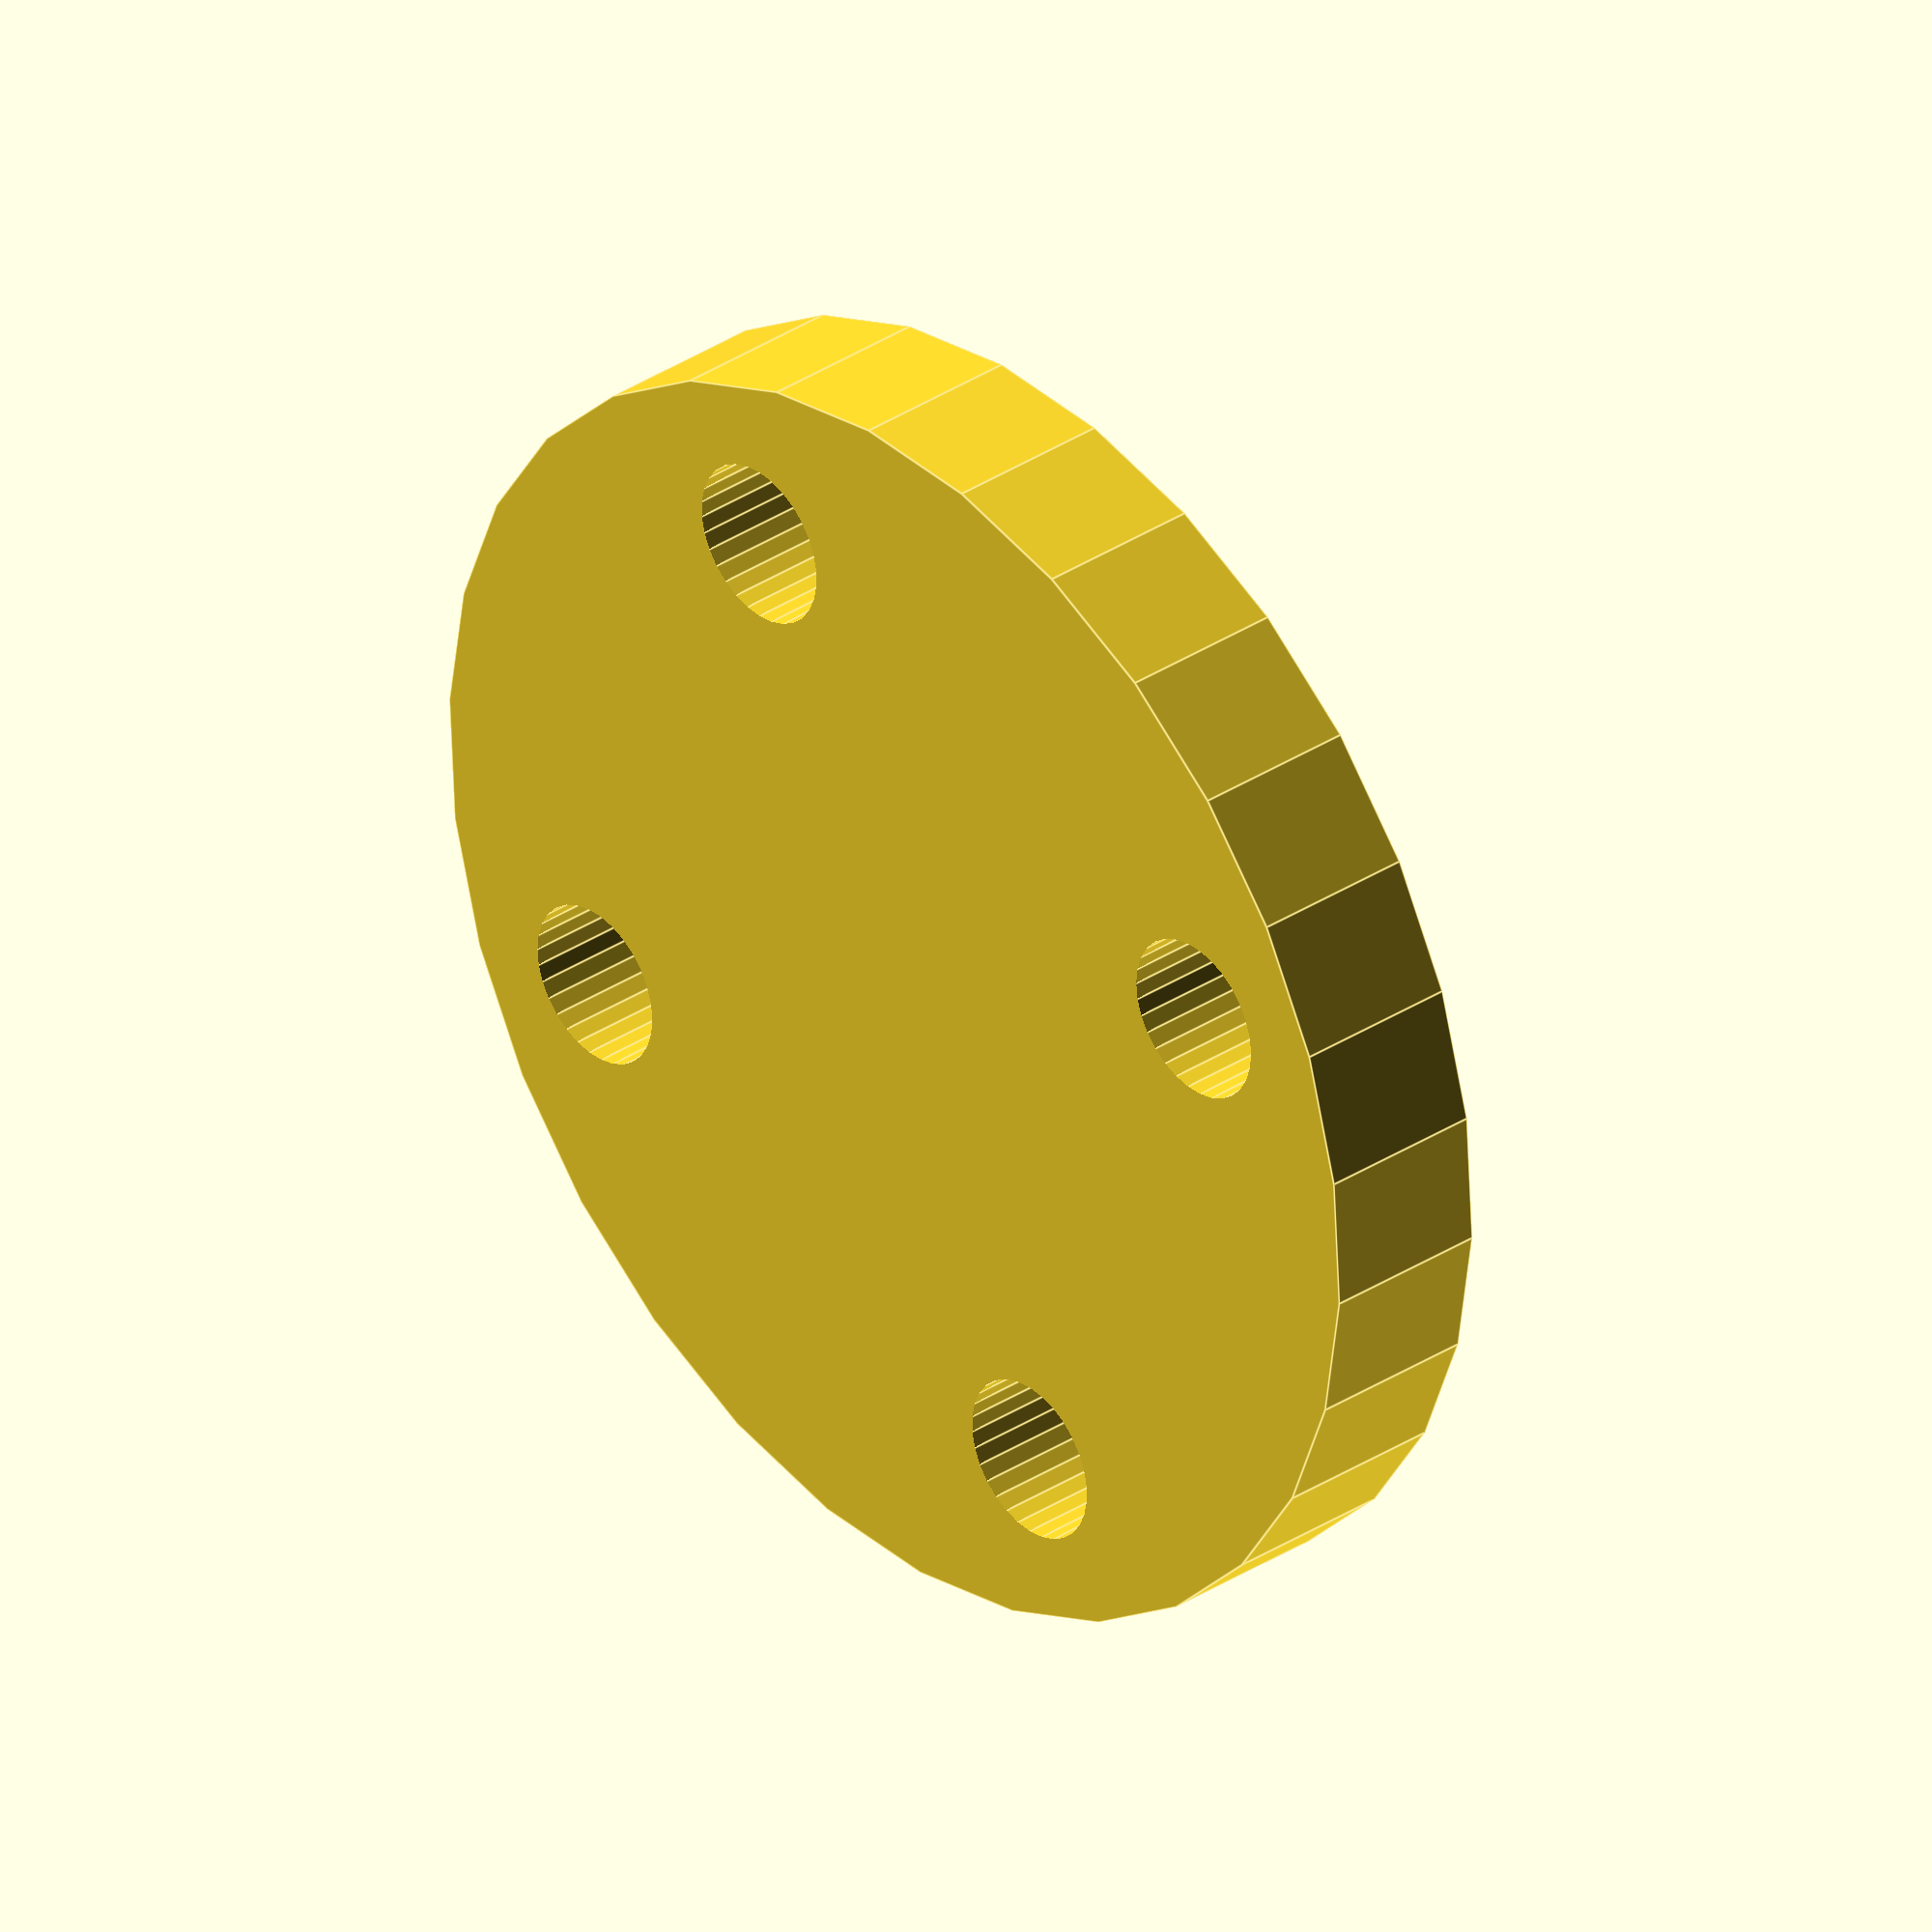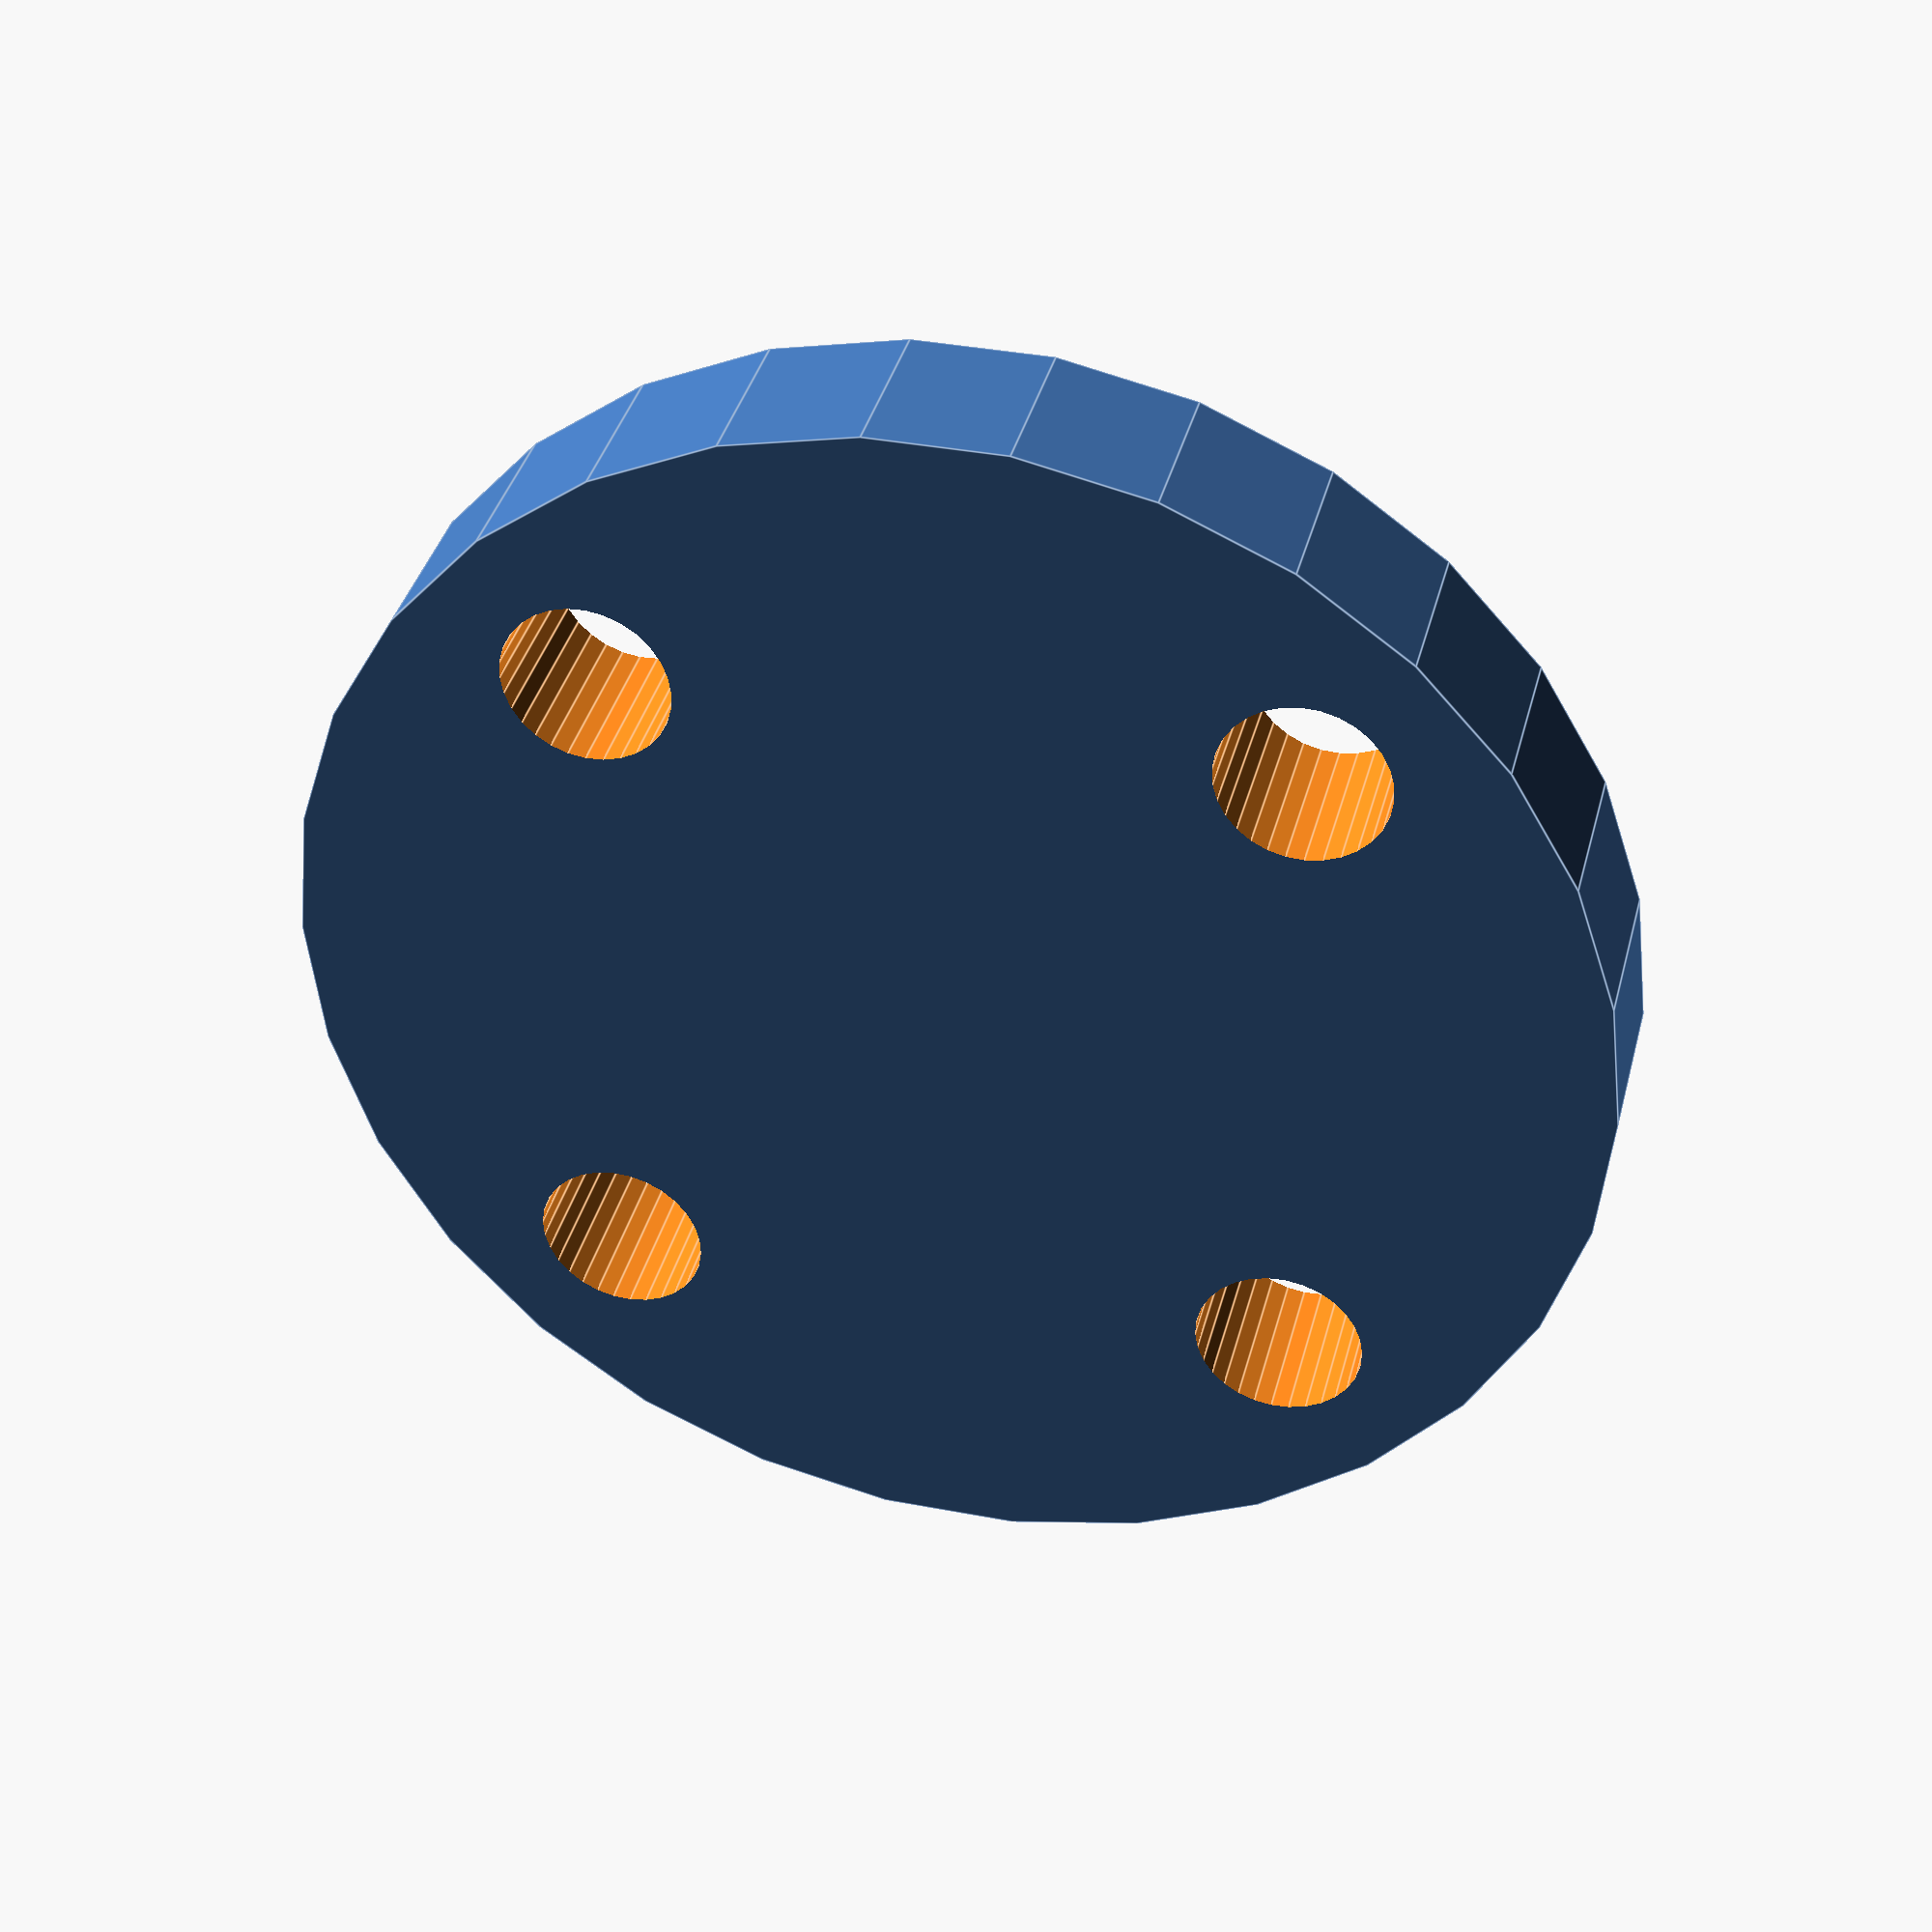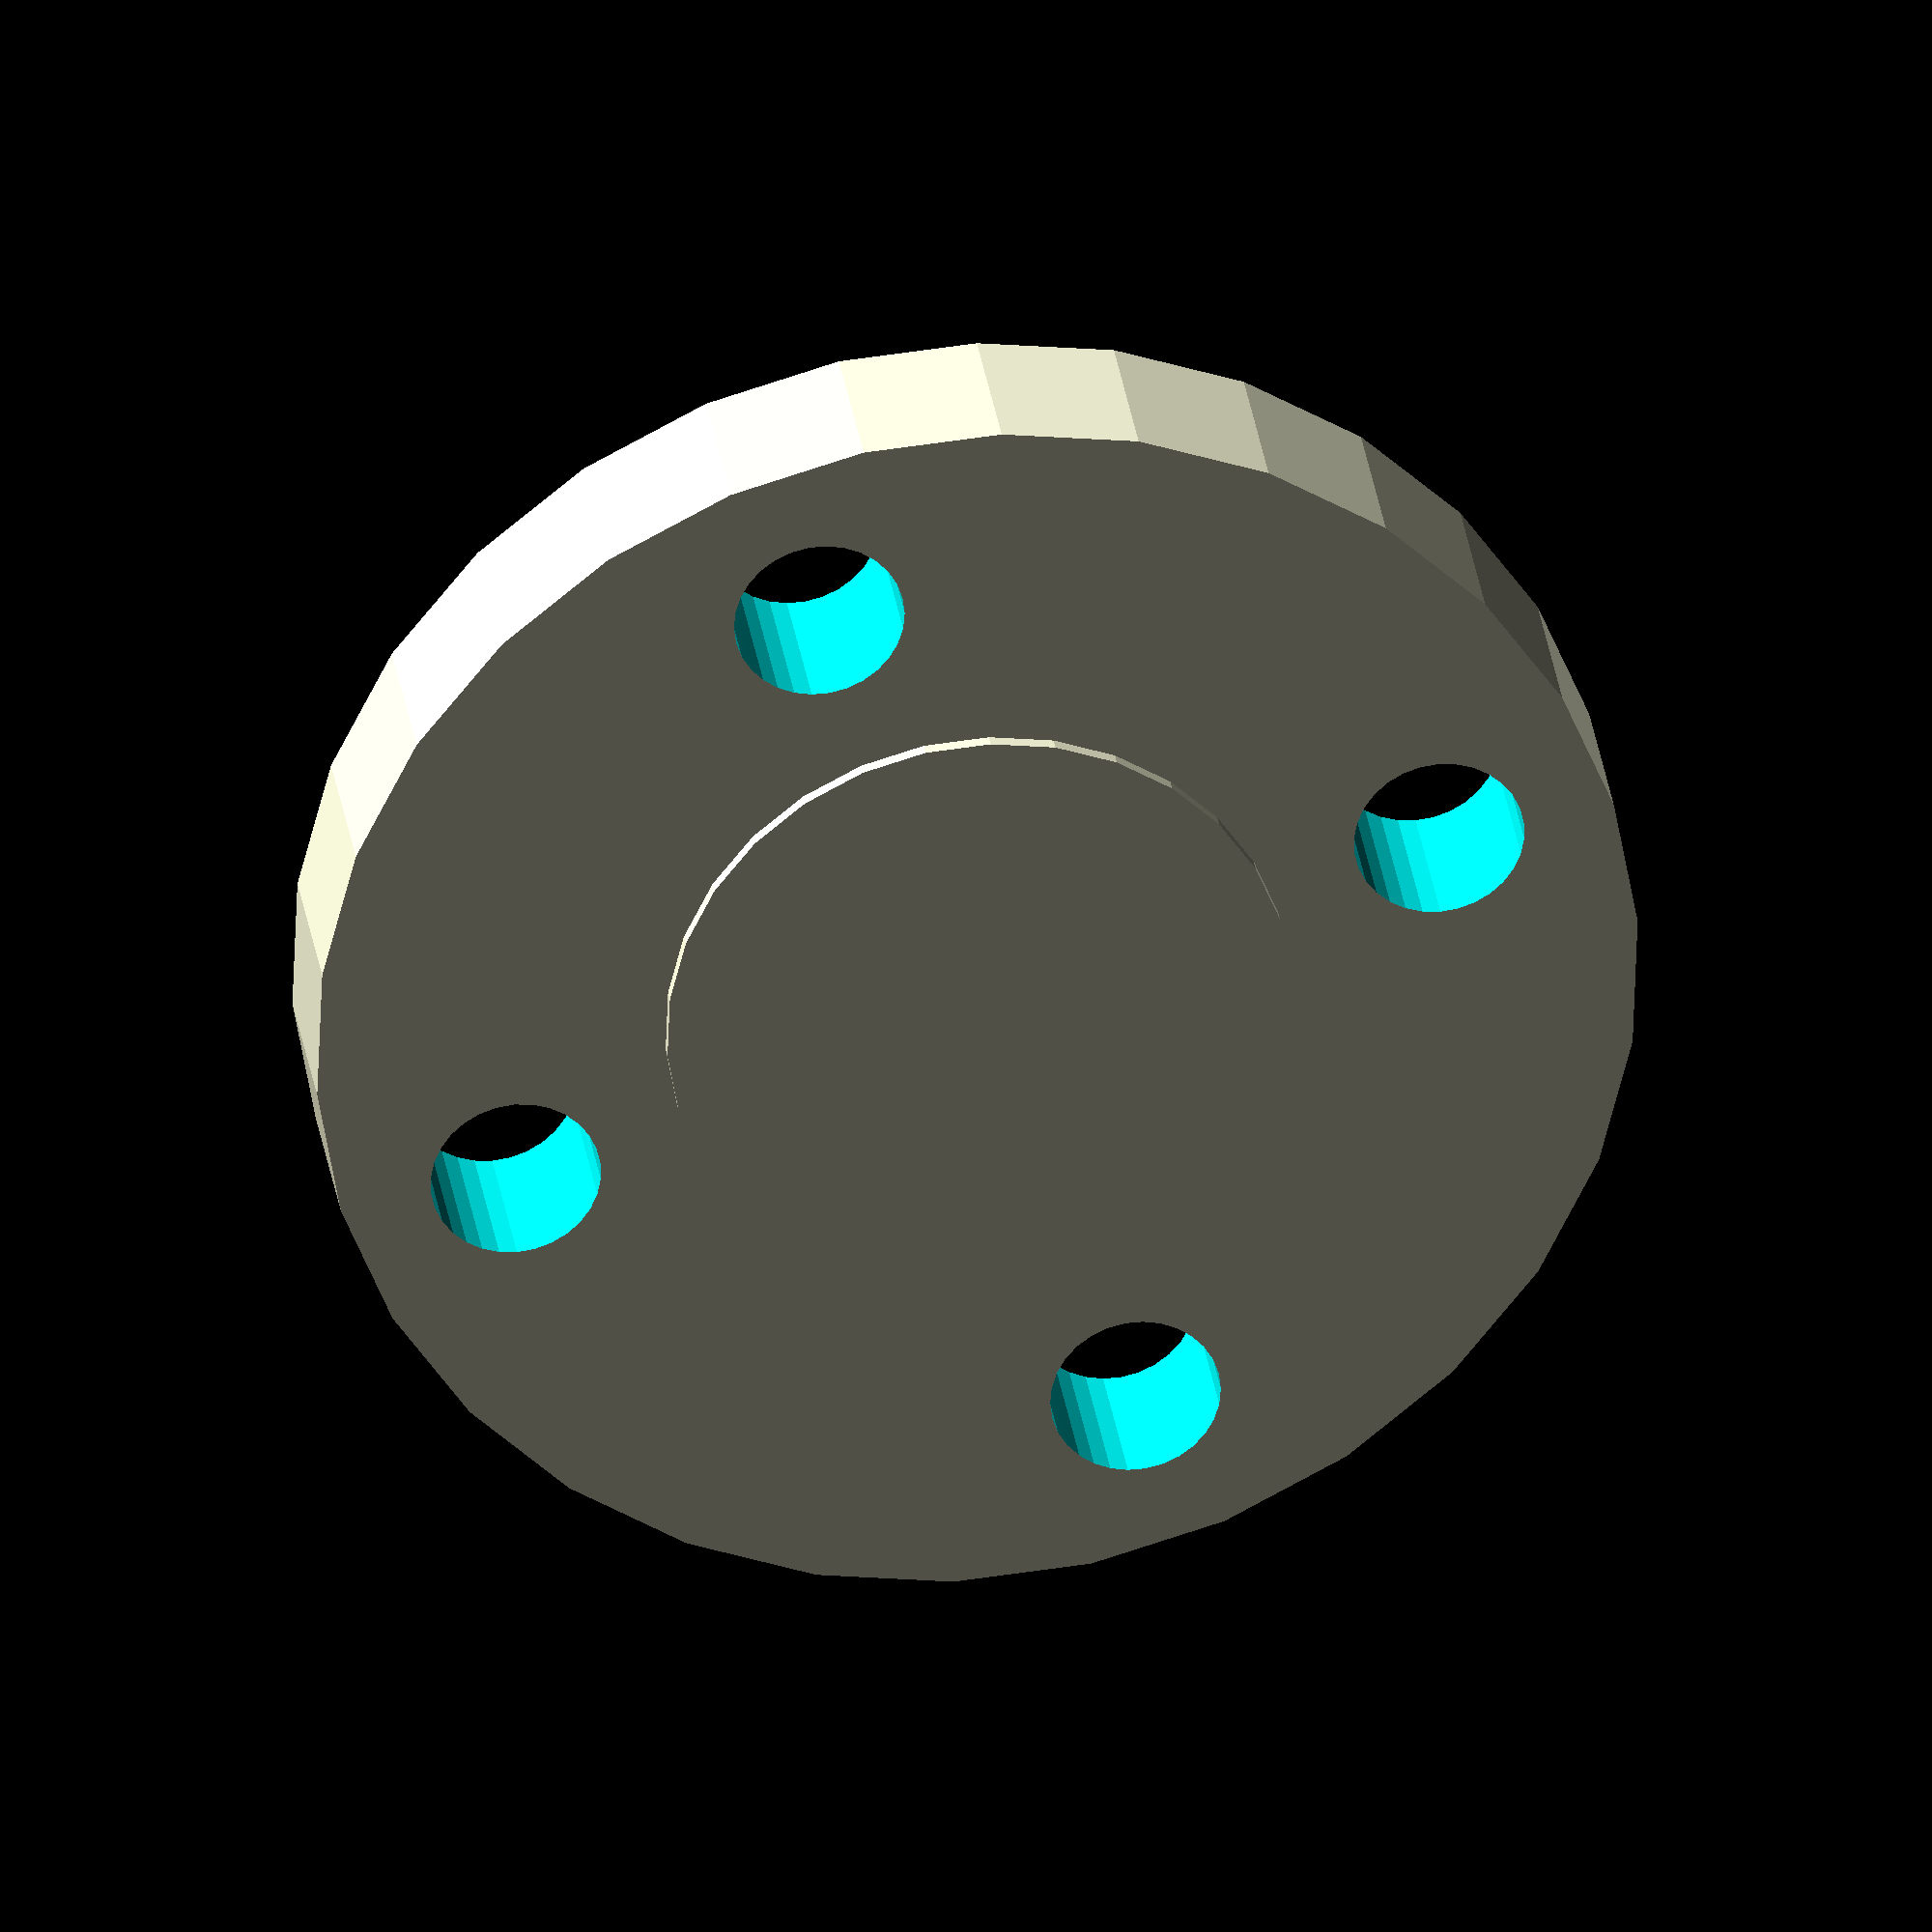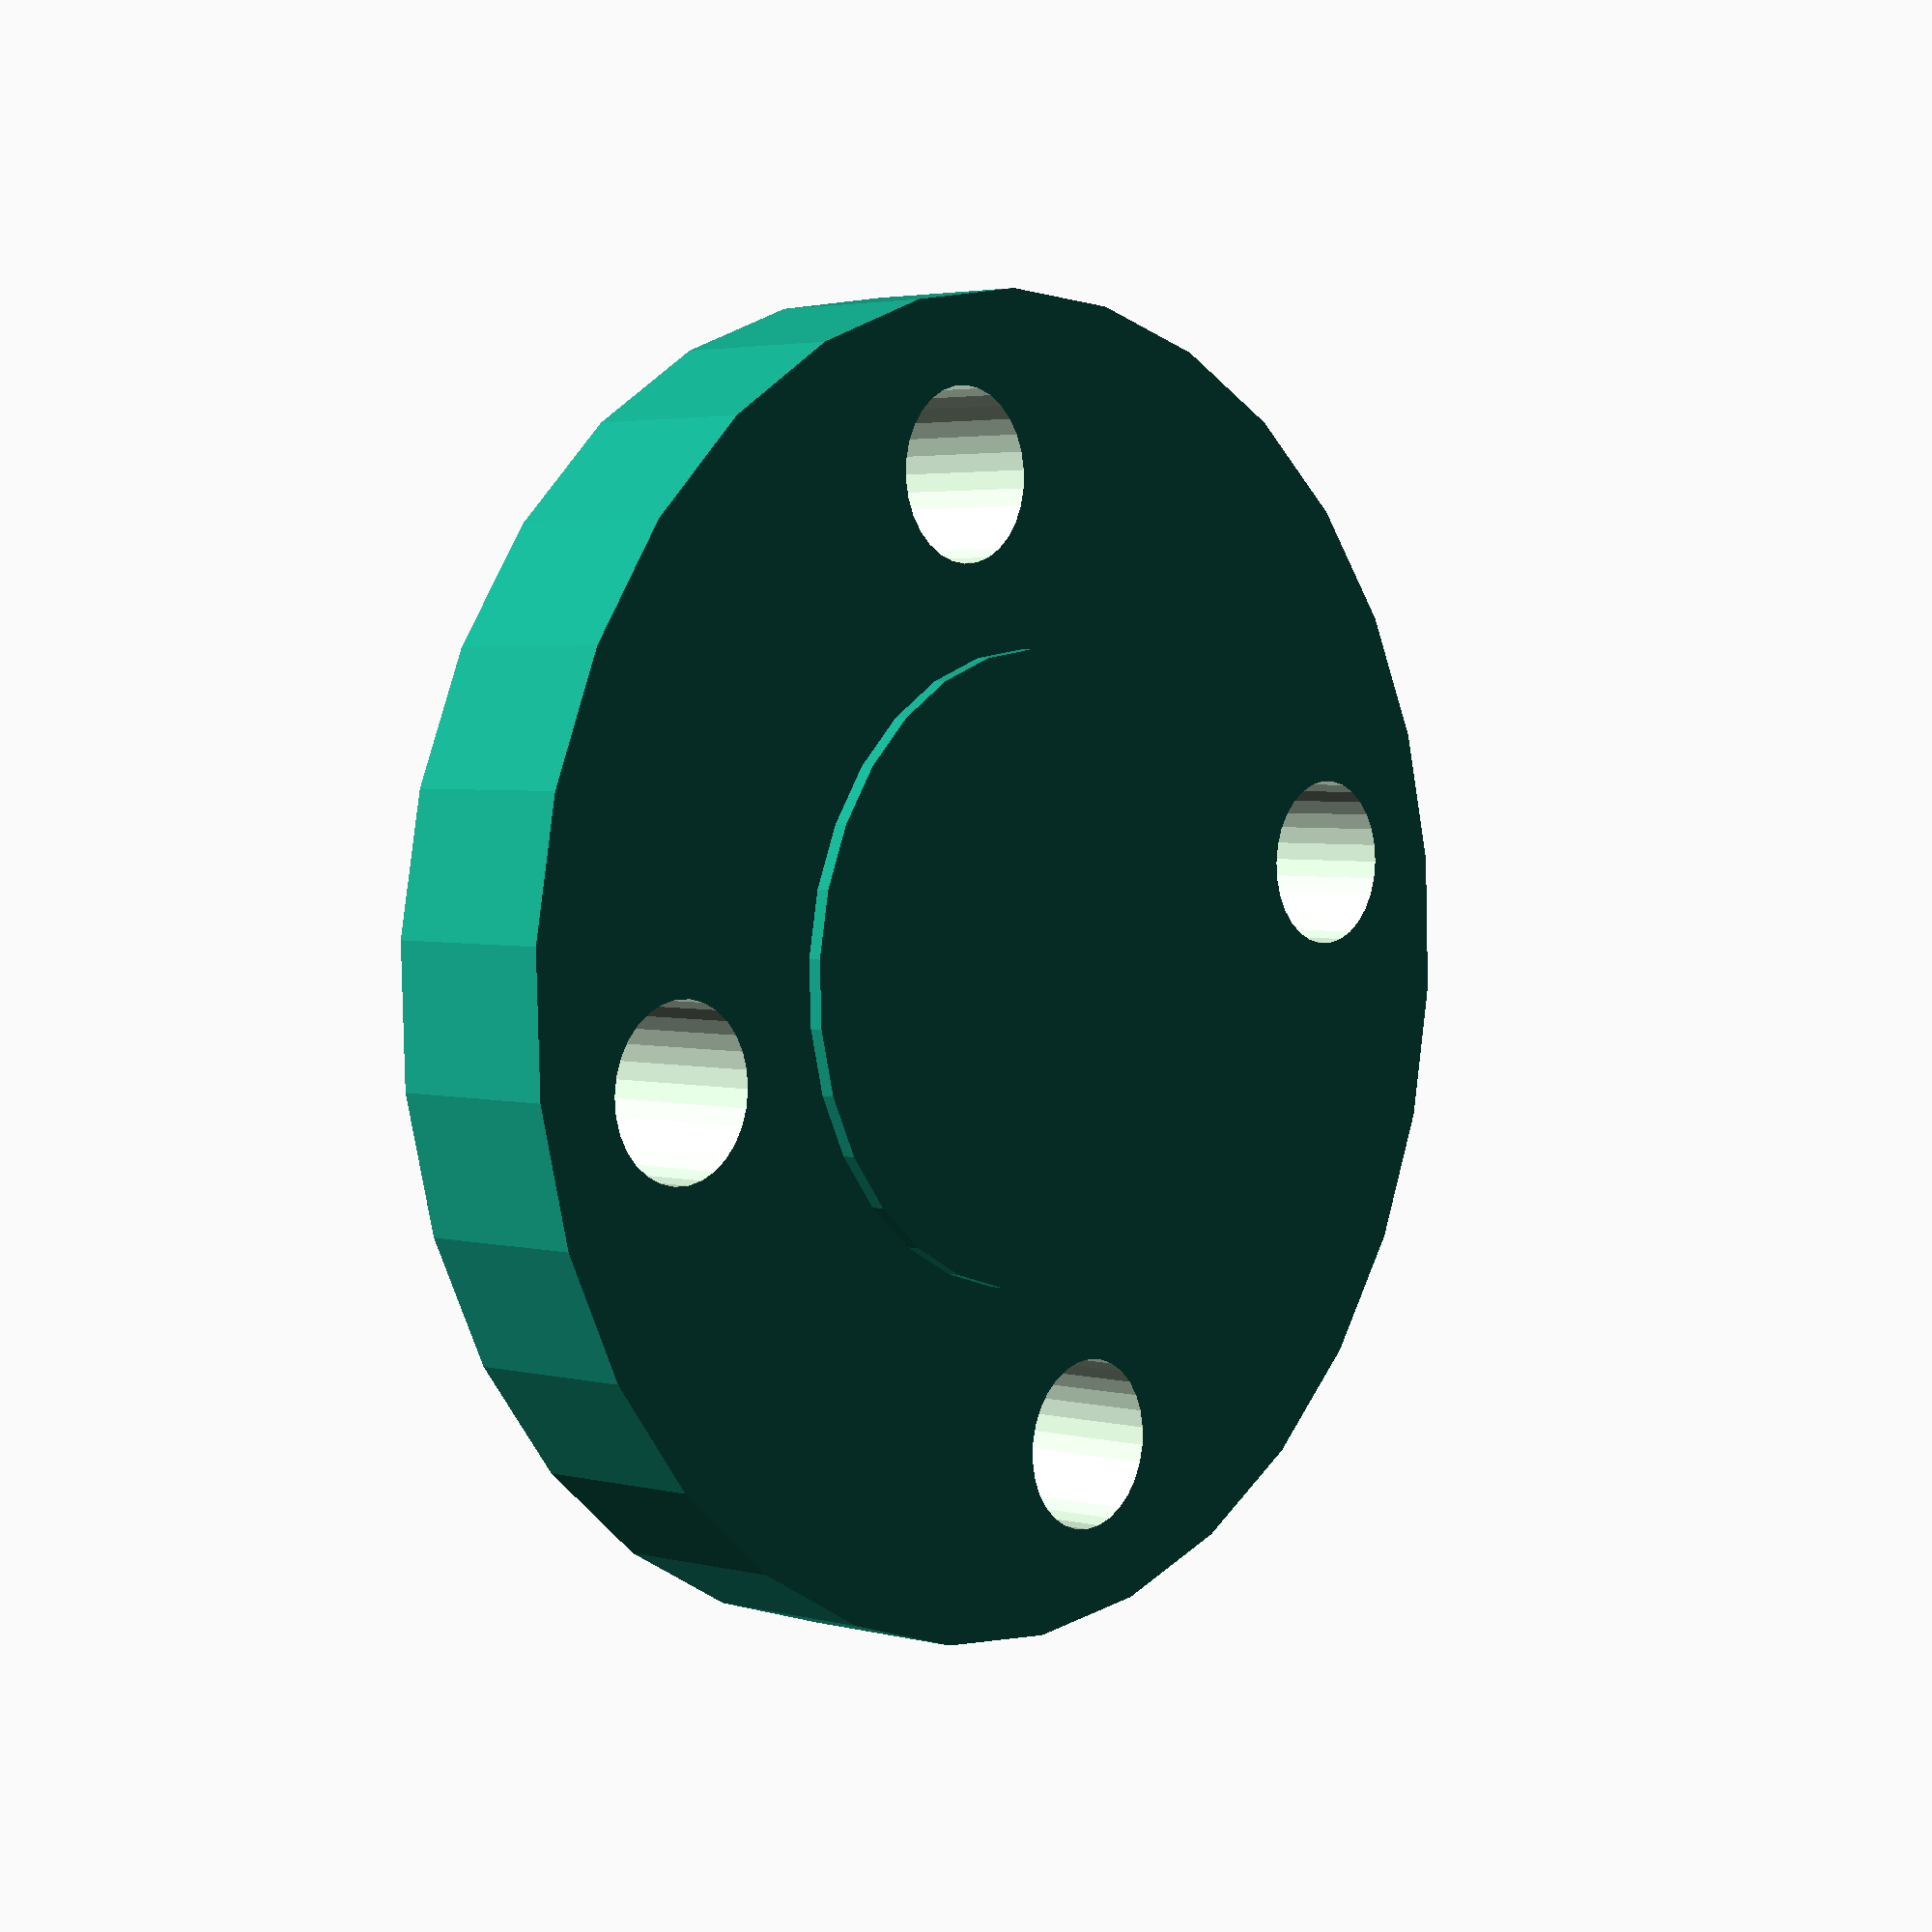
<openscad>
blindFlange();
module blindFlange(od=155,t=20.7,rfLength=1.6,rfDia=73.2,hole=20,pcd=114.3,n=4){
    difference(){
        union(){
            //raised face
            cylinder(h=rfLength,d=rfDia);
            //flange
            translate([0,0,rfLength]) cylinder(h=t,d=od);
            }
        //holes
        for(i=[1:n]){
            rotate([0,0,i*360/n+360/(n*2)]) translate([pcd/2,0,0]) cylinder(h=t+2,d=hole);
        }
    }
}
</openscad>
<views>
elev=146.3 azim=110.7 roll=131.8 proj=o view=edges
elev=322.1 azim=179.6 roll=14.1 proj=p view=edges
elev=328.9 azim=63.9 roll=172.0 proj=o view=wireframe
elev=176.8 azim=55.9 roll=48.4 proj=p view=solid
</views>
